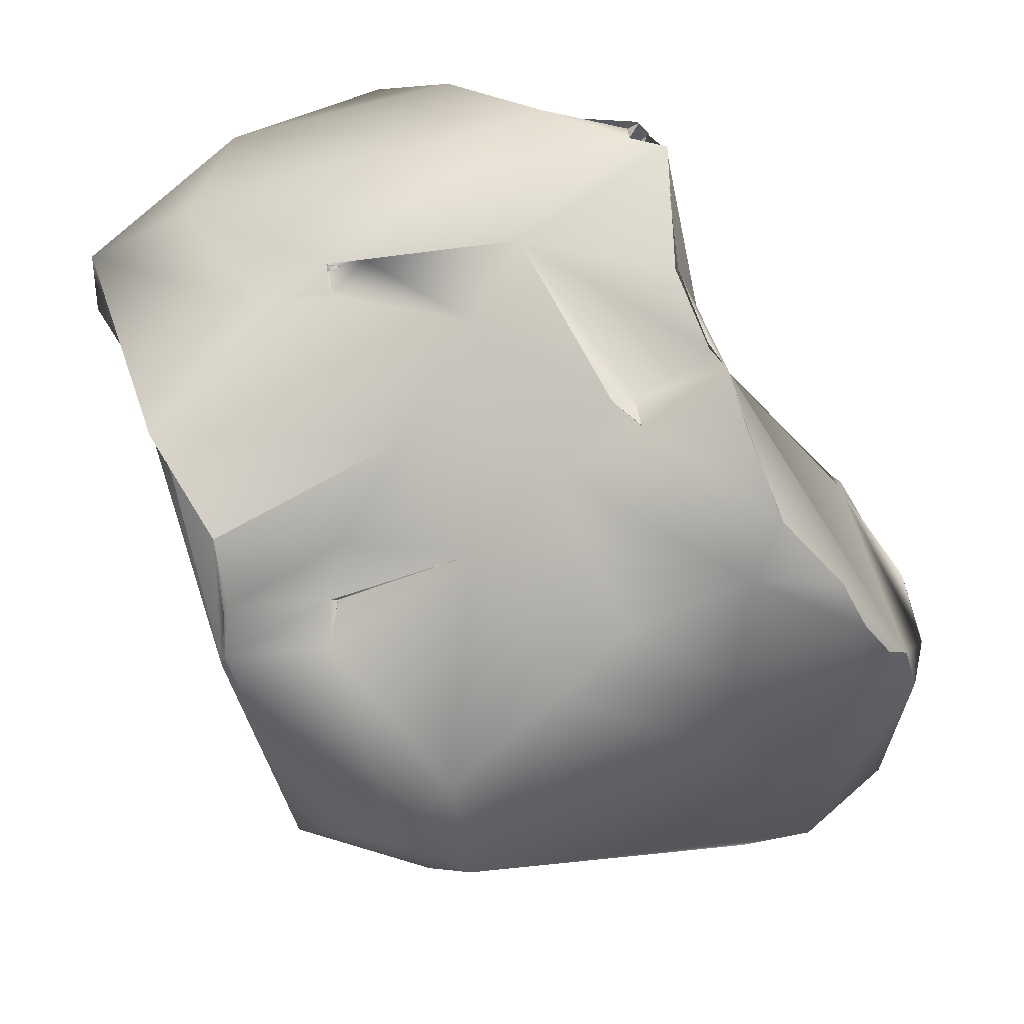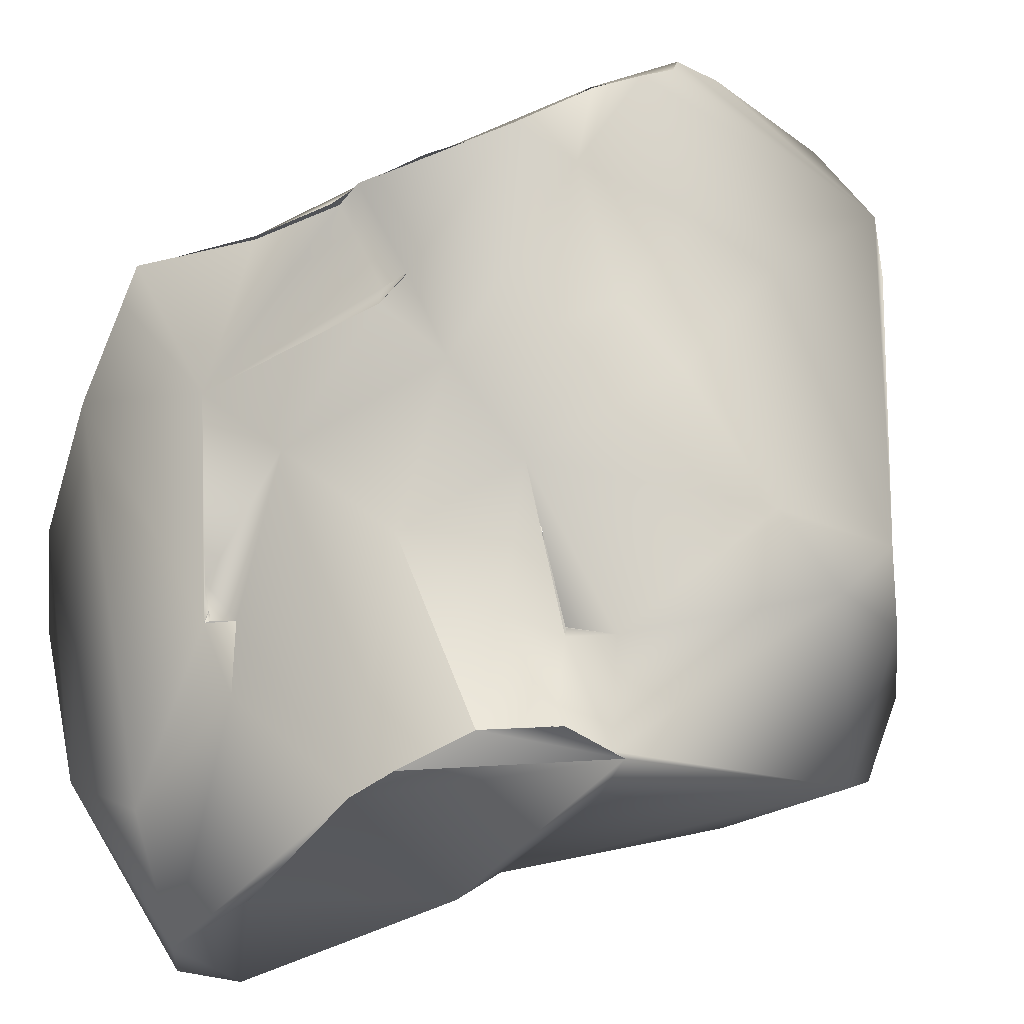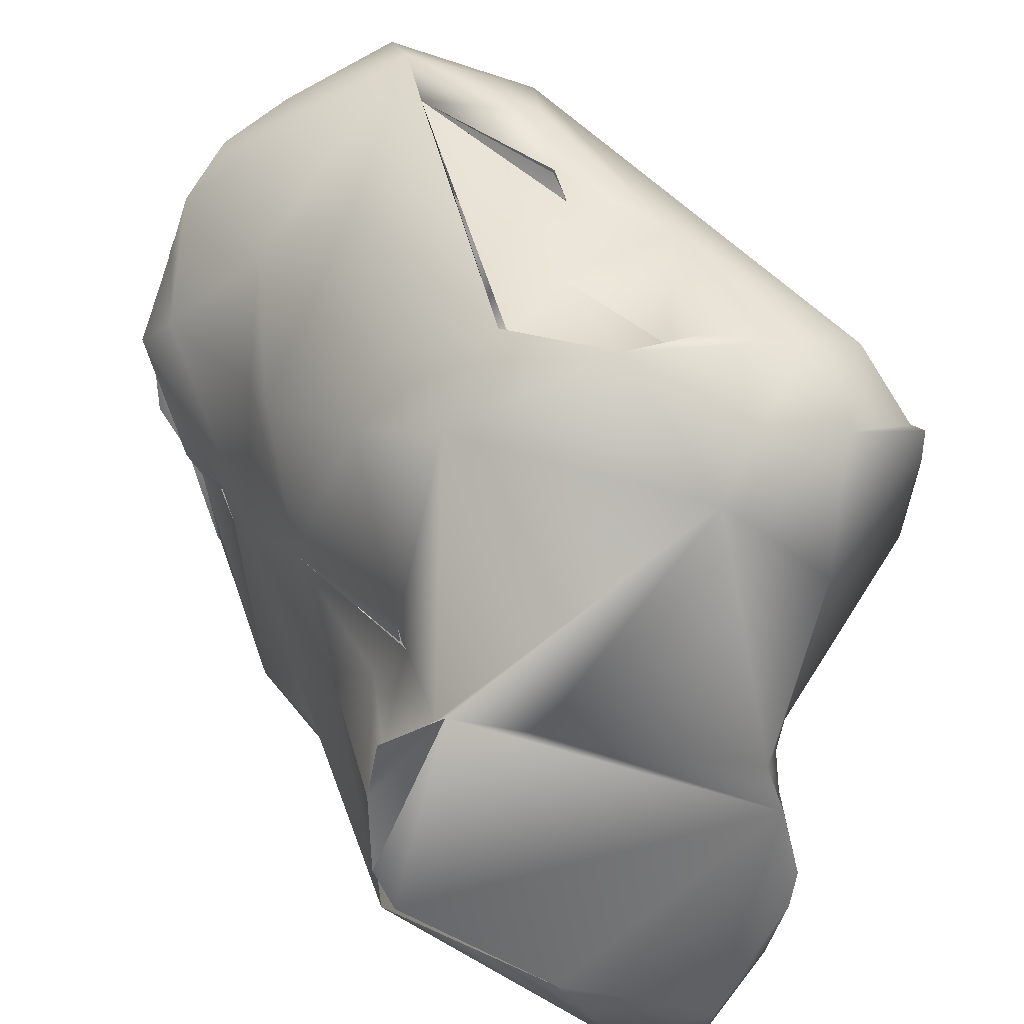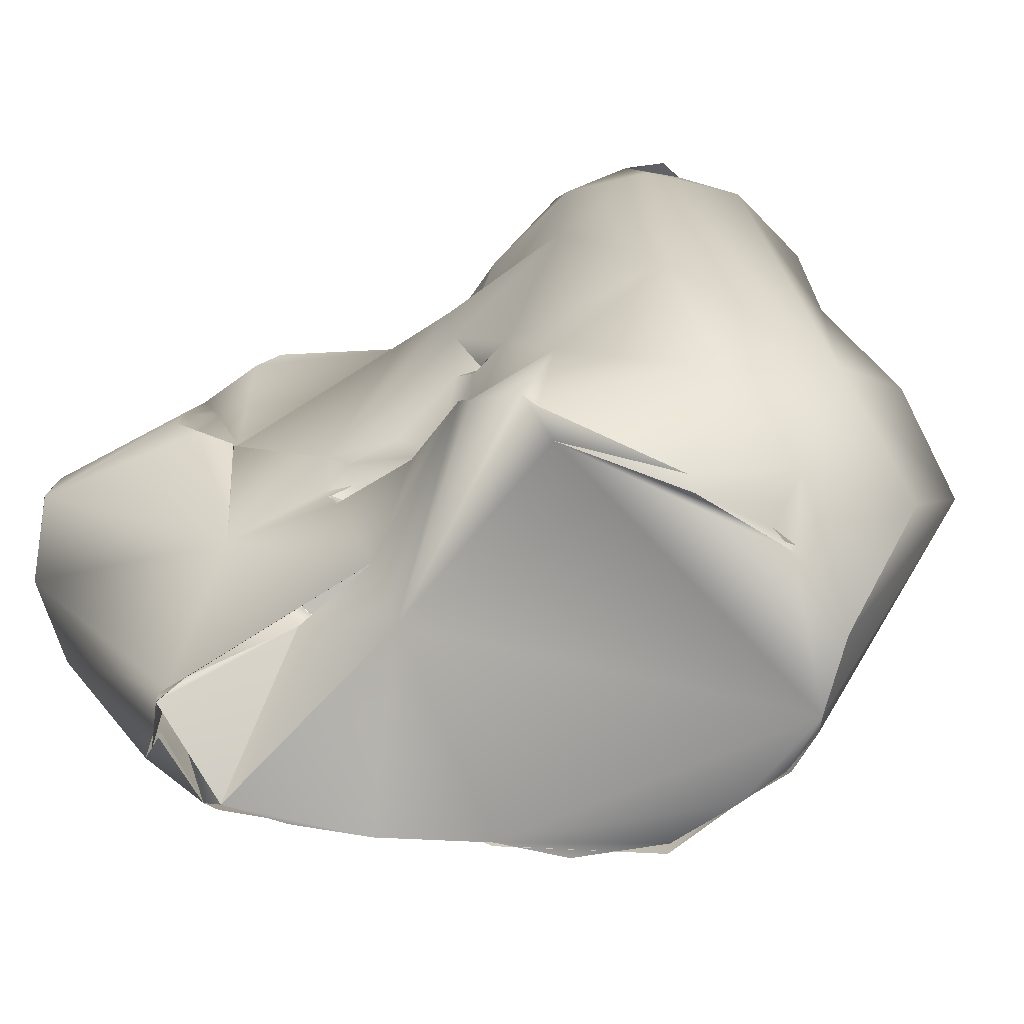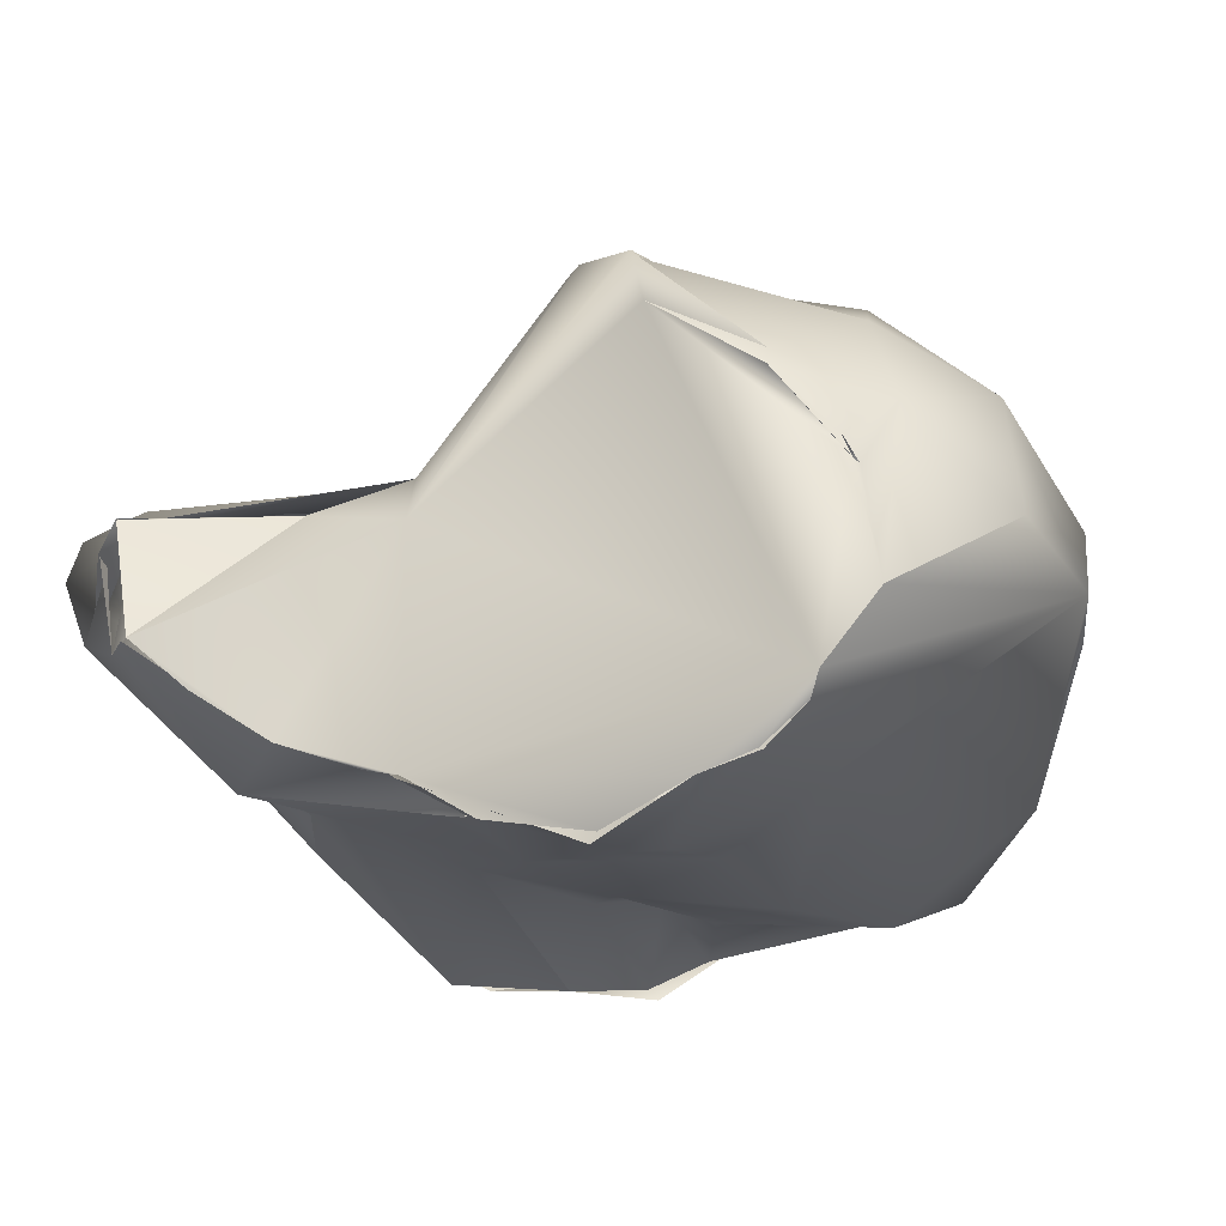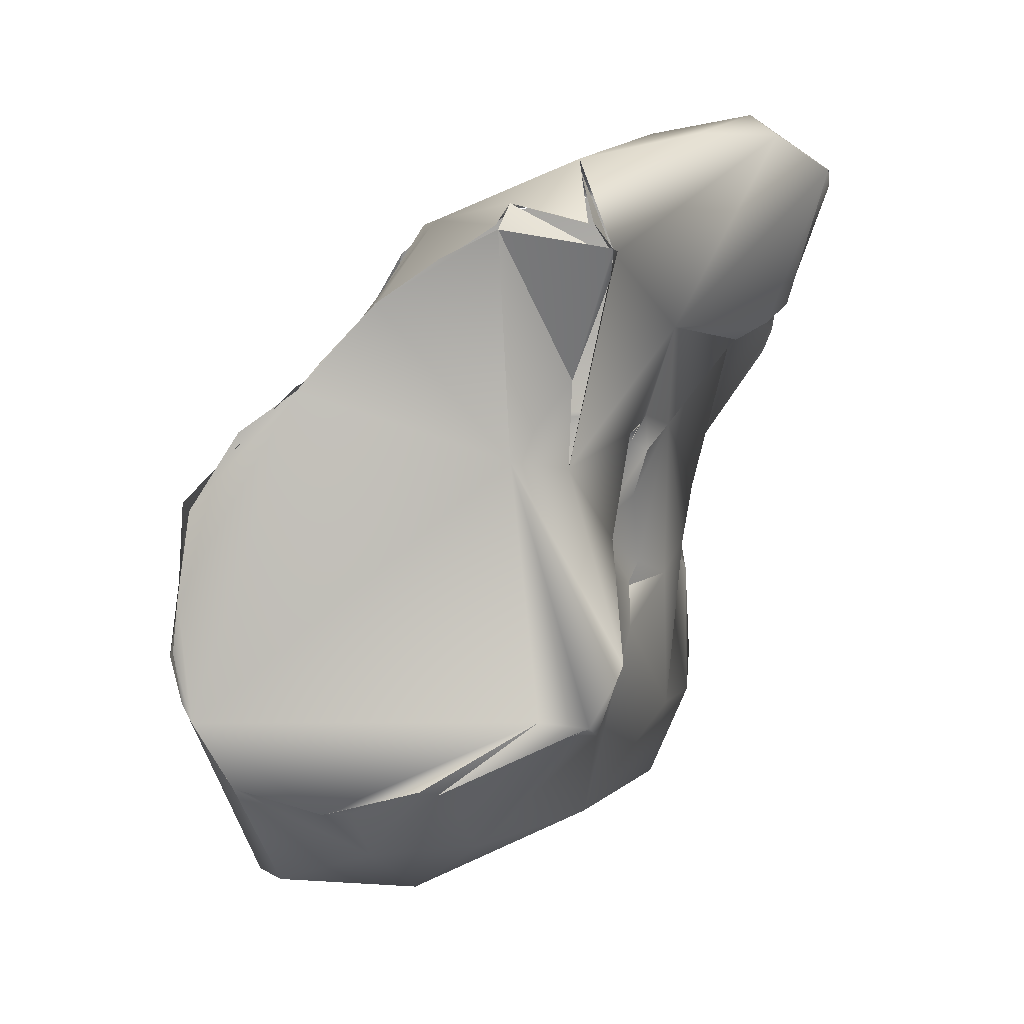
<metadata>
{"format":"obj","ext":"obj","renderer":"f3d","projection":"perspective","resolution":1024,"background":"white","views":[{"elev":27.5,"azim":71.9,"up":"+Z"},{"elev":-38.5,"azim":67.8,"up":"+Y"},{"elev":-41.8,"azim":144.6,"up":"+Y"},{"elev":76.6,"azim":46.4,"up":"+Y"},{"elev":45.4,"azim":70.6,"up":"+Y"},{"elev":31.5,"azim":169.4,"up":"+Z"}]}
</metadata>
<code>
o FJ3377.obj_grp1.2016
v -0.4026 -0.6101 -0.2076
v -0.4064 -0.6091 -0.2071
v -0.4105 -0.6092 -0.2016
v -0.3859 -0.6236 -0.2108
v -0.4002 -0.63 -0.189
v -0.4161 -0.6135 -0.1895
v -0.4117 -0.5979 -0.1878
v -0.3911 -0.6015 -0.2105
v -0.4012 -0.5843 -0.1965
v -0.3628 -0.5846 -0.2006
v -0.4025 -0.5789 -0.1763
v -0.3483 -0.5423 -0.1832
v -0.3807 -0.5518 -0.1783
v -0.3941 -0.5754 -0.1556
v -0.3801 -0.5401 -0.1529
v -0.3582 -0.5328 -0.168
v -0.4155 -0.6322 -0.1593
v -0.4166 -0.6208 -0.1741
v -0.4165 -0.6216 -0.1727
v -0.3771 -0.6108 -0.2129
v -0.4033 -0.5874 -0.1524
v -0.3416 -0.5641 -0.1943
v -0.3848 -0.5648 -0.1379
v -0.3817 -0.5333 -0.1368
v -0.3759 -0.5277 -0.1419
v -0.3728 -0.5268 -0.1421
v -0.3245 -0.5394 -0.1754
v -0.3221 -0.5539 -0.1844
v -0.3391 -0.5292 -0.1641
v -0.3501 -0.5258 -0.1507
v -0.3677 -0.5294 -0.1407
v -0.3501 -0.5258 -0.1507
v -0.371 -0.6368 -0.1982
v -0.4087 -0.6109 -0.1608
v -0.4119 -0.6206 -0.1634
v -0.4112 -0.6081 -0.1622
v -0.4097 -0.6103 -0.1608
v -0.4112 -0.6082 -0.1624
v -0.4124 -0.6084 -0.1592
v -0.3525 -0.6164 -0.1991
v -0.3636 -0.6105 -0.2043
v -0.3618 -0.6092 -0.1988
v -0.3947 -0.5819 -0.151
v -0.3479 -0.58 -0.1925
v -0.3476 -0.5971 -0.1914
v -0.3949 -0.5805 -0.149
v -0.3448 -0.5755 -0.1935
v -0.3476 -0.5799 -0.1927
v -0.3446 -0.5761 -0.1934
v -0.3449 -0.5767 -0.1898
v -0.3242 -0.5655 -0.186
v -0.3434 -0.5761 -0.1895
v -0.3242 -0.5655 -0.186
v -0.3242 -0.5655 -0.186
v -0.3875 -0.5637 -0.1286
v -0.3684 -0.5583 -0.1077
v -0.3834 -0.5363 -0.136
v -0.3791 -0.5617 -0.1123
v -0.3319 -0.5312 -0.1559
v -0.3361 -0.5288 -0.1547
v -0.3472 -0.5257 -0.1494
v -0.3677 -0.5294 -0.1407
v -0.3314 -0.5291 -0.1545
v -0.3472 -0.5257 -0.1494
v -0.3313 -0.529 -0.1545
v -0.4156 -0.6324 -0.1582
v -0.416 -0.6382 -0.1537
v -0.4105 -0.6191 -0.1576
v -0.4103 -0.6137 -0.1592
v -0.4122 -0.6215 -0.1579
v -0.412 -0.6099 -0.1584
v -0.4099 -0.6137 -0.1592
v -0.4177 -0.6343 -0.1541
v -0.4127 -0.6153 -0.1568
v -0.4158 -0.6155 -0.1511
v -0.3343 -0.627 -0.1787
v -0.4083 -0.6108 -0.1608
v -0.4083 -0.6108 -0.1608
v -0.4083 -0.6108 -0.1608
v -0.4119 -0.6085 -0.159
v -0.4098 -0.608 -0.157
v -0.4121 -0.6097 -0.1583
v -0.3621 -0.6092 -0.1988
v -0.3649 -0.6114 -0.2036
v -0.353 -0.6163 -0.1988
v -0.339 -0.6132 -0.1893
v -0.4039 -0.5907 -0.1222
v -0.3973 -0.5839 -0.147
v -0.3947 -0.5819 -0.151
v -0.3947 -0.5819 -0.151
v -0.3948 -0.5806 -0.1491
v -0.3942 -0.5759 -0.1549
v -0.3973 -0.5839 -0.147
v -0.3882 -0.5785 -0.1351
v -0.3959 -0.5835 -0.1322
v -0.394 -0.5795 -0.1168
v -0.3175 -0.5374 -0.1533
v -0.336 -0.5295 -0.1534
v -0.4366 -0.6412 -0.1364
v -0.4381 -0.6448 -0.1319
v -0.4382 -0.6409 -0.1313
v -0.4236 -0.6408 -0.1484
v -0.4352 -0.6415 -0.1348
v -0.4168 -0.6259 -0.1524
v -0.4381 -0.6448 -0.1319
v -0.4366 -0.6412 -0.1364
v -0.4366 -0.6412 -0.1364
v -0.4382 -0.6409 -0.1313
v -0.4239 -0.6212 -0.1162
v -0.3708 -0.65 -0.152
v -0.4213 -0.6111 -0.1136
v -0.4201 -0.6058 -0.1139
v -0.3366 -0.6132 -0.1899
v -0.3987 -0.5851 -0.1239
v -0.3987 -0.5851 -0.1239
v -0.3986 -0.5864 -0.1173
v -0.4032 -0.5858 -0.09972
v -0.3955 -0.5846 -0.1215
v -0.3966 -0.5829 -0.1171
v -0.3955 -0.5846 -0.1215
v -0.3891 -0.5824 -0.1221
v -0.3966 -0.5831 -0.117
v -0.3941 -0.5795 -0.1168
v -0.3967 -0.5828 -0.1173
v -0.3908 -0.5831 -0.1203
v -0.3917 -0.5811 -0.118
v -0.39 -0.5832 -0.1198
v -0.3249 -0.571 -0.1653
v -0.3117 -0.5428 -0.1429
v -0.3175 -0.5374 -0.1533
v -0.3117 -0.5427 -0.1429
v -0.4406 -0.6443 -0.1197
v -0.4404 -0.648 -0.1222
v -0.4355 -0.6578 -0.1141
v -0.4321 -0.6284 -0.1181
v -0.435 -0.6211 -0.1132
v -0.4312 -0.6102 -0.1098
v -0.4395 -0.6149 -0.08817
v -0.4264 -0.6064 -0.1112
v -0.4241 -0.6214 -0.1162
v -0.4196 -0.6062 -0.1115
v -0.4312 -0.6102 -0.1098
v -0.4382 -0.612 -0.08386
v -0.4264 -0.6064 -0.1113
v -0.3549 -0.652 -0.1476
v -0.4204 -0.6057 -0.1141
v -0.3278 -0.6193 -0.1645
v -0.322 -0.6013 -0.1462
v -0.3802 -0.5648 -0.09703
v -0.3179 -0.5715 -0.1471
v -0.3093 -0.5518 -0.1351
v -0.3105 -0.5465 -0.1414
v -0.3105 -0.5465 -0.1414
v -0.3114 -0.5558 -0.1269
v -0.4409 -0.655 -0.1043
v -0.3552 -0.6526 -0.1498
v -0.4383 -0.6122 -0.08385
v -0.4252 -0.603 -0.07209
v -0.4281 -0.6305 -0.07963
v -0.3875 -0.567 -0.07523
v -0.3865 -0.5652 -0.07878
v -0.3874 -0.5666 -0.07561
v -0.3876 -0.5654 -0.07393
v -0.368 -0.5669 -0.06909
v -0.3802 -0.5648 -0.09703
v -0.3865 -0.5652 -0.07878
v -0.3864 -0.5634 -0.07252
v -0.368 -0.5669 -0.06909
v -0.3864 -0.5631 -0.07255
v -0.3864 -0.5631 -0.07255
v -0.3837 -0.5664 -0.06907
v -0.3341 -0.5683 -0.09622
v -0.3099 -0.552 -0.1347
v -0.4258 -0.6594 -0.09928
v -0.4123 -0.6435 -0.0876
v -0.3485 -0.6347 -0.1458
v -0.4084 -0.5942 -0.06676
v -0.3402 -0.6114 -0.1271
v -0.3851 -0.5842 -0.06545
v -0.3239 -0.589 -0.1367
v -0.385 -0.5831 -0.0668
v -0.371 -0.5727 -0.0673
v -0.3833 -0.5685 -0.06997
v -0.3138 -0.5713 -0.1252
v -0.3383 -0.5966 -0.1132
v -0.3139 -0.5665 -0.1146
v -0.3864 -0.566 -0.07498
v -0.368 -0.5669 -0.06909
v -0.3833 -0.5663 -0.0692
v -0.3833 -0.5685 -0.06997
v -0.371 -0.5727 -0.0673
v -0.371 -0.5727 -0.0673
v -0.3483 -0.5721 -0.08312
v -0.368 -0.5669 -0.06909
v -0.3115 -0.5558 -0.1272
v -0.3148 -0.5656 -0.1158
v -0.3241 -0.5685 -0.1032
v -0.4073 -0.6588 -0.1066
v -0.4073 -0.6588 -0.1066
v -0.3722 -0.6593 -0.1108
v -0.3525 -0.6516 -0.1367
v -0.3508 -0.6524 -0.1378
v -0.3542 -0.6329 -0.1396
v -0.3535 -0.6318 -0.1394
v -0.3548 -0.6307 -0.1293
v -0.3832 -0.6374 -0.09447
v -0.3804 -0.6248 -0.09358
v -0.3534 -0.6318 -0.1393
v -0.357 -0.6186 -0.1121
v -0.3568 -0.6524 -0.1258
v -0.3828 -0.62 -0.09028
v -0.3827 -0.6201 -0.09006
v -0.3838 -0.6244 -0.08914
v -0.3816 -0.6181 -0.08821
v -0.3607 -0.6045 -0.09351
v -0.3621 -0.5958 -0.08011
v -0.3367 -0.5825 -0.1055
v -0.3423 -0.5817 -0.1032
v -0.3385 -0.5699 -0.09403
v -0.3366 -0.5826 -0.1053
v -0.3413 -0.5861 -0.1025
v -0.3413 -0.5861 -0.1025
v -0.3676 -0.567 -0.06829
v -0.334 -0.5685 -0.09561
v -0.3384 -0.5704 -0.09254
v -0.3488 -0.5724 -0.08322
v -0.3588 -0.5697 -0.07479
v -0.3696 -0.6599 -0.1108
v -0.3568 -0.6524 -0.1258
v -0.3646 -0.6575 -0.1156
v -0.3646 -0.6575 -0.1156
v -0.3568 -0.6524 -0.1258
v -0.3806 -0.6246 -0.09416
v -0.3835 -0.6238 -0.09015
v -0.3837 -0.6243 -0.0892
f 2 1 4
f 4 5 2
f 3 2 6
f 6 7 3
f 9 8 1
f 3 9 1
f 9 3 7
f 9 7 11
f 12 8 9
f 9 11 13
f 13 11 14
f 9 13 12
f 2 5 6
f 5 17 6
f 7 6 18
f 6 17 19
f 4 1 8
f 8 20 4
f 12 10 8
f 20 8 10
f 10 41 20
f 14 11 21
f 15 13 14
f 10 12 22
f 14 23 15
f 23 24 15
f 12 13 16
f 13 15 16
f 15 25 26
f 15 24 25
f 28 12 27
f 29 12 16
f 16 15 26
f 16 26 30
f 31 32 25
f 12 29 27
f 29 16 30
f 7 18 34
f 7 34 11
f 19 35 18
f 34 18 35
f 11 34 36
f 36 39 11
f 40 20 41
f 21 11 39
f 42 41 10
f 21 43 14
f 44 45 10
f 14 46 23
f 10 22 47
f 44 10 47
f 48 49 50
f 51 50 49
f 47 22 54
f 54 22 28
f 24 23 55
f 56 24 57
f 58 57 55
f 58 56 57
f 28 22 12
f 59 29 60
f 60 29 61
f 62 61 30
f 61 29 30
f 31 63 64
f 60 61 65
f 66 19 17
f 4 33 5
f 17 5 67
f 68 69 35
f 70 71 72
f 19 66 35
f 66 73 70
f 66 70 35
f 68 35 70
f 74 70 75
f 74 71 70
f 70 104 75
f 20 33 4
f 33 20 40
f 76 33 40
f 78 81 37
f 77 72 71
f 69 79 35
f 80 38 37
f 74 75 82
f 45 42 10
f 84 83 85
f 83 45 85
f 85 45 86
f 39 87 21
f 87 88 21
f 88 89 21
f 90 91 92
f 90 93 91
f 88 94 46
f 95 88 87
f 94 88 95
f 53 45 44
f 86 45 53
f 46 94 23
f 44 52 53
f 23 96 55
f 25 24 56
f 56 31 25
f 59 97 29
f 27 29 97
f 97 59 63
f 63 59 98
f 129 63 31
f 99 100 101
f 67 103 73
f 103 104 73
f 105 106 102
f 107 108 104
f 109 104 108
f 73 17 67
f 110 102 67
f 33 67 5
f 73 104 70
f 75 87 39
f 111 75 104
f 111 87 75
f 87 116 115
f 116 87 117
f 87 114 95
f 95 115 94
f 94 115 118
f 116 118 115
f 116 119 120
f 94 118 121
f 122 121 118
f 125 124 126
f 124 123 126
f 119 117 96
f 94 127 23
f 23 127 96
f 55 96 58
f 113 54 28
f 128 113 28
f 150 128 28
f 97 63 129
f 130 28 27
f 131 28 130
f 132 101 100
f 100 133 132
f 102 134 105
f 105 134 133
f 132 109 108
f 109 132 135
f 132 136 135
f 132 138 136
f 109 111 104
f 135 136 139
f 111 109 140
f 135 139 109
f 141 109 139
f 142 139 136
f 137 143 144
f 144 143 117
f 136 143 137
f 138 143 136
f 112 87 111
f 112 117 87
f 144 117 146
f 113 76 40
f 117 119 116
f 117 58 96
f 128 148 113
f 58 149 56
f 128 150 148
f 150 28 151
f 31 56 129
f 152 28 131
f 28 152 151
f 155 132 133
f 155 133 134
f 155 138 132
f 33 110 67
f 33 156 110
f 158 143 157
f 157 138 159
f 157 159 158
f 145 156 33
f 145 33 76
f 147 76 113
f 117 160 58
f 147 113 148
f 160 161 58
f 160 163 161
f 56 149 164
f 165 166 167
f 168 165 167
f 161 163 169
f 170 162 171
f 129 56 172
f 129 172 154
f 173 153 129
f 129 154 173
f 155 174 159
f 138 155 159
f 174 175 159
f 176 145 76
f 159 177 158
f 76 147 176
f 143 158 117
f 117 158 160
f 177 160 158
f 177 179 160
f 178 148 180
f 181 171 162
f 179 182 183
f 150 180 148
f 184 185 180
f 186 185 184
f 189 190 191
f 188 187 192
f 150 184 180
f 172 56 193
f 56 194 193
f 151 184 150
f 151 195 184
f 184 195 186
f 196 154 172
f 197 196 172
f 155 134 174
f 134 198 174
f 198 134 102
f 156 102 110
f 102 200 198
f 156 200 102
f 175 179 159
f 176 204 203
f 145 176 203
f 201 145 203
f 205 201 203
f 176 178 208
f 203 178 205
f 205 178 209
f 210 205 209
f 214 211 234
f 159 179 177
f 178 176 147
f 209 178 185
f 209 185 215
f 178 147 148
f 178 180 185
f 182 179 216
f 185 221 215
f 216 222 218
f 221 185 217
f 222 220 218
f 216 215 221
f 218 219 216
f 216 223 182
f 218 217 224
f 217 186 224
f 185 186 217
f 218 224 219
f 225 172 193
f 216 219 226
f 193 194 227
f 216 226 223
f 174 206 175
f 174 199 228
f 206 174 228
f 156 202 229
f 156 230 200
f 231 156 229
f 210 201 205
f 215 228 209
f 232 209 228
f 207 206 228
f 206 233 213
f 175 206 213
f 228 215 207
f 234 211 235
f 214 234 207
f 207 215 214
f 214 213 212
f 216 213 214
f 179 175 213
f 213 216 179
f 215 216 214

</code>
